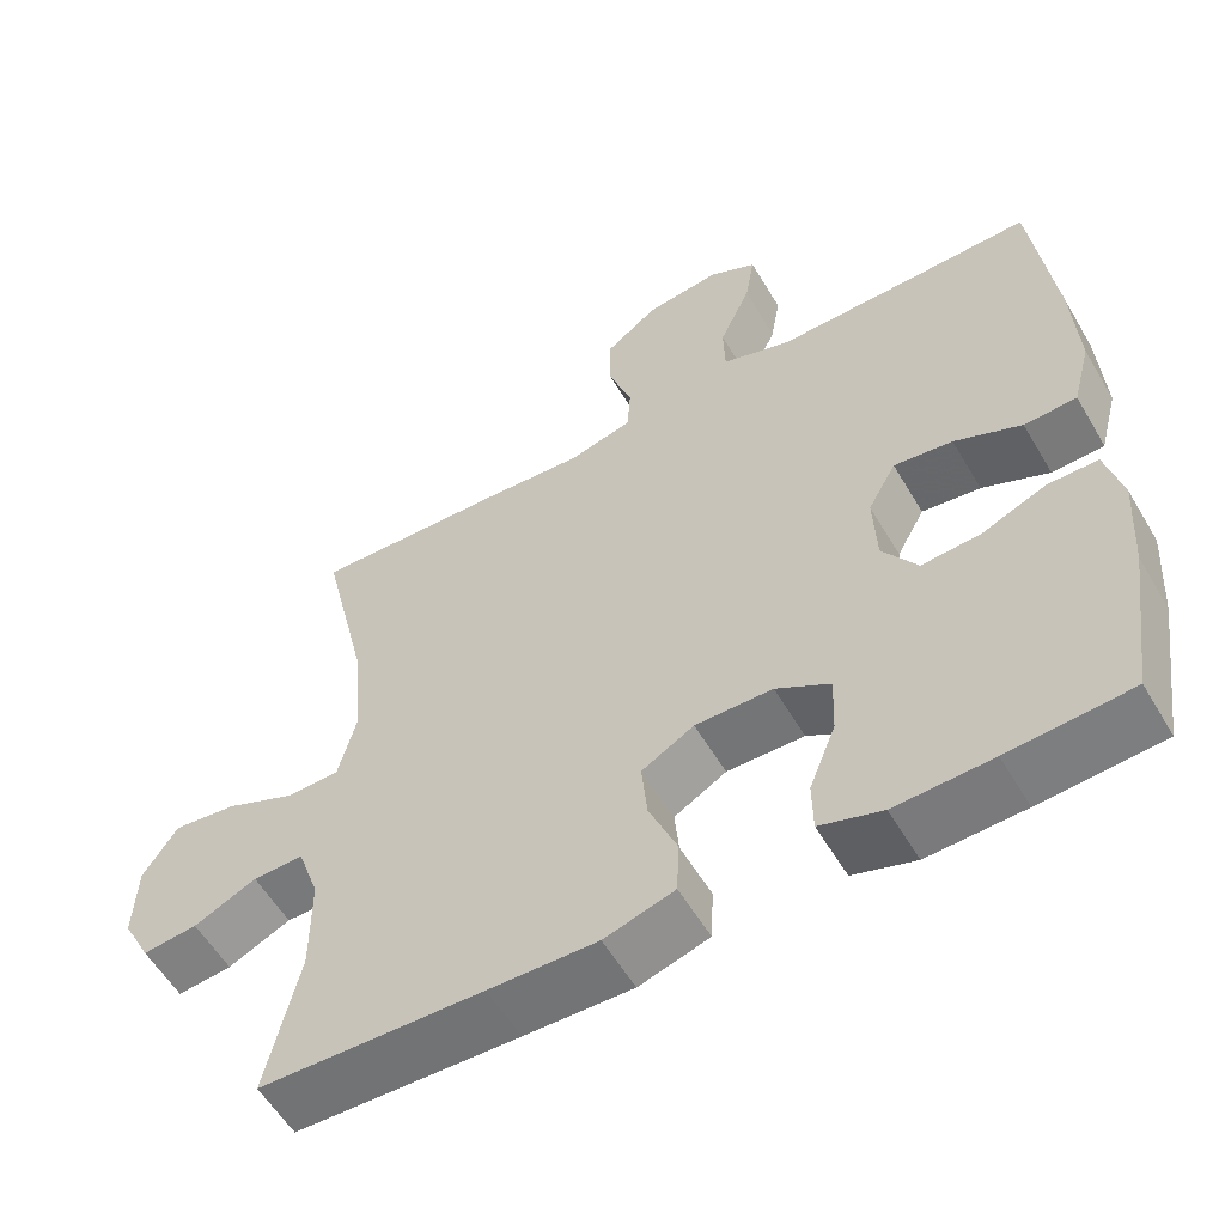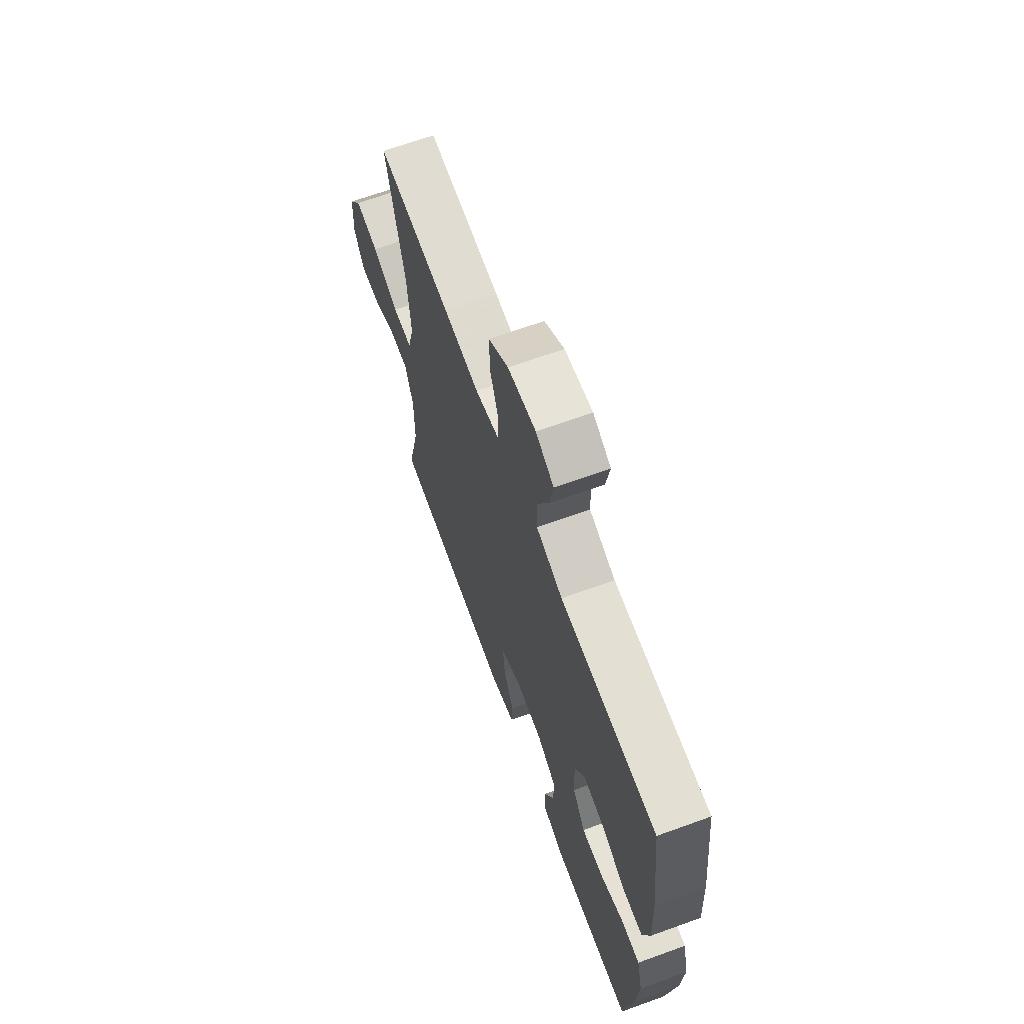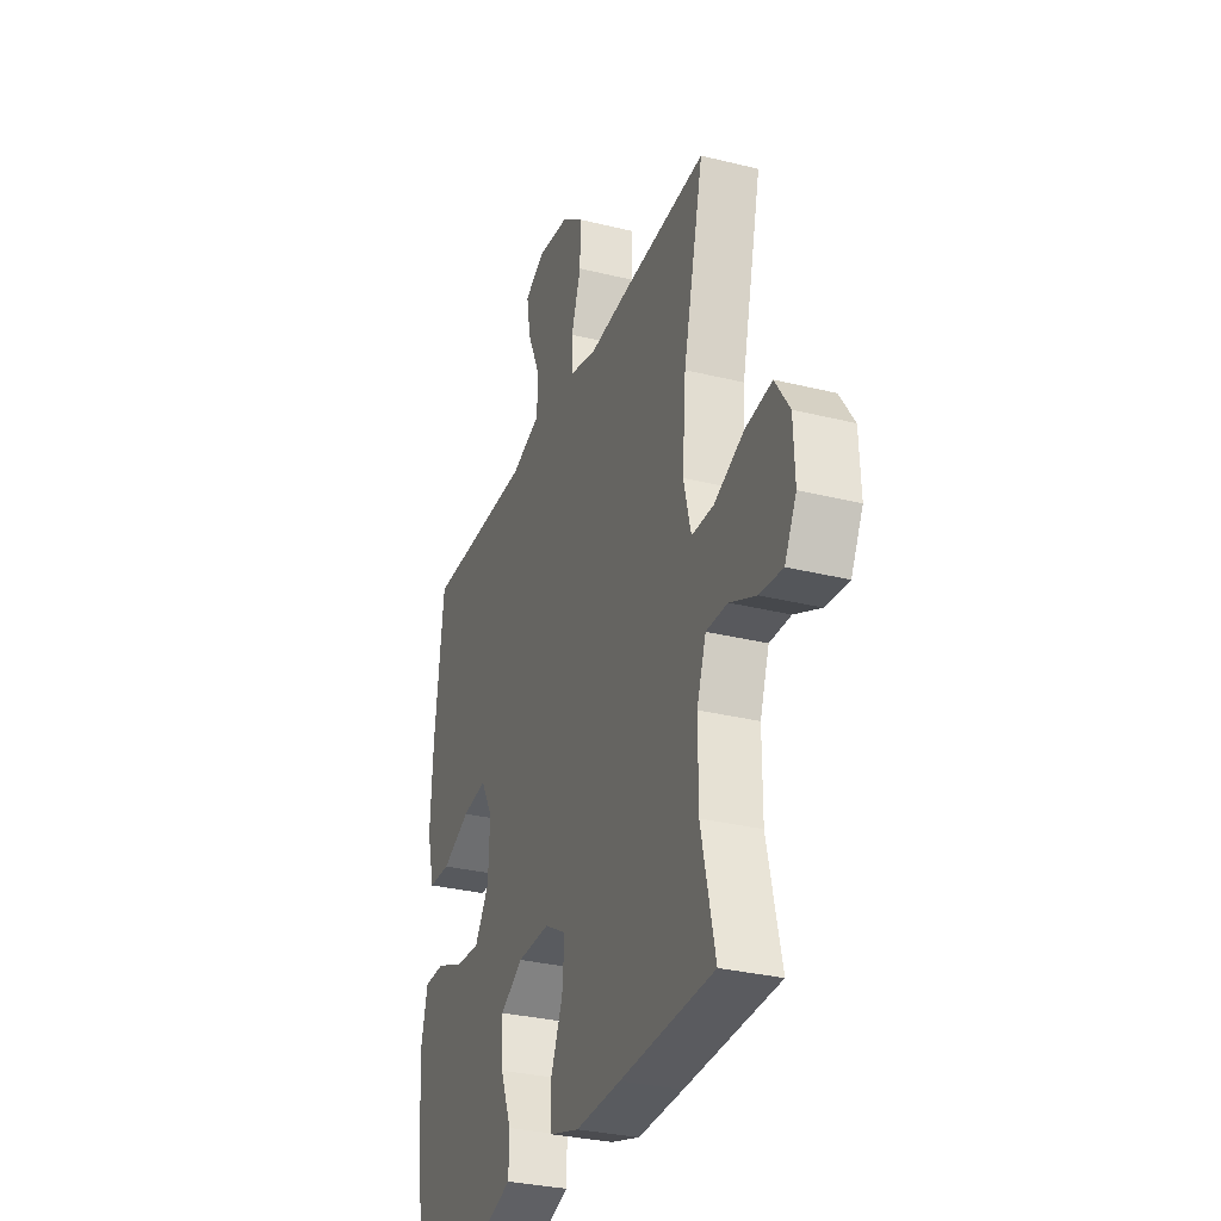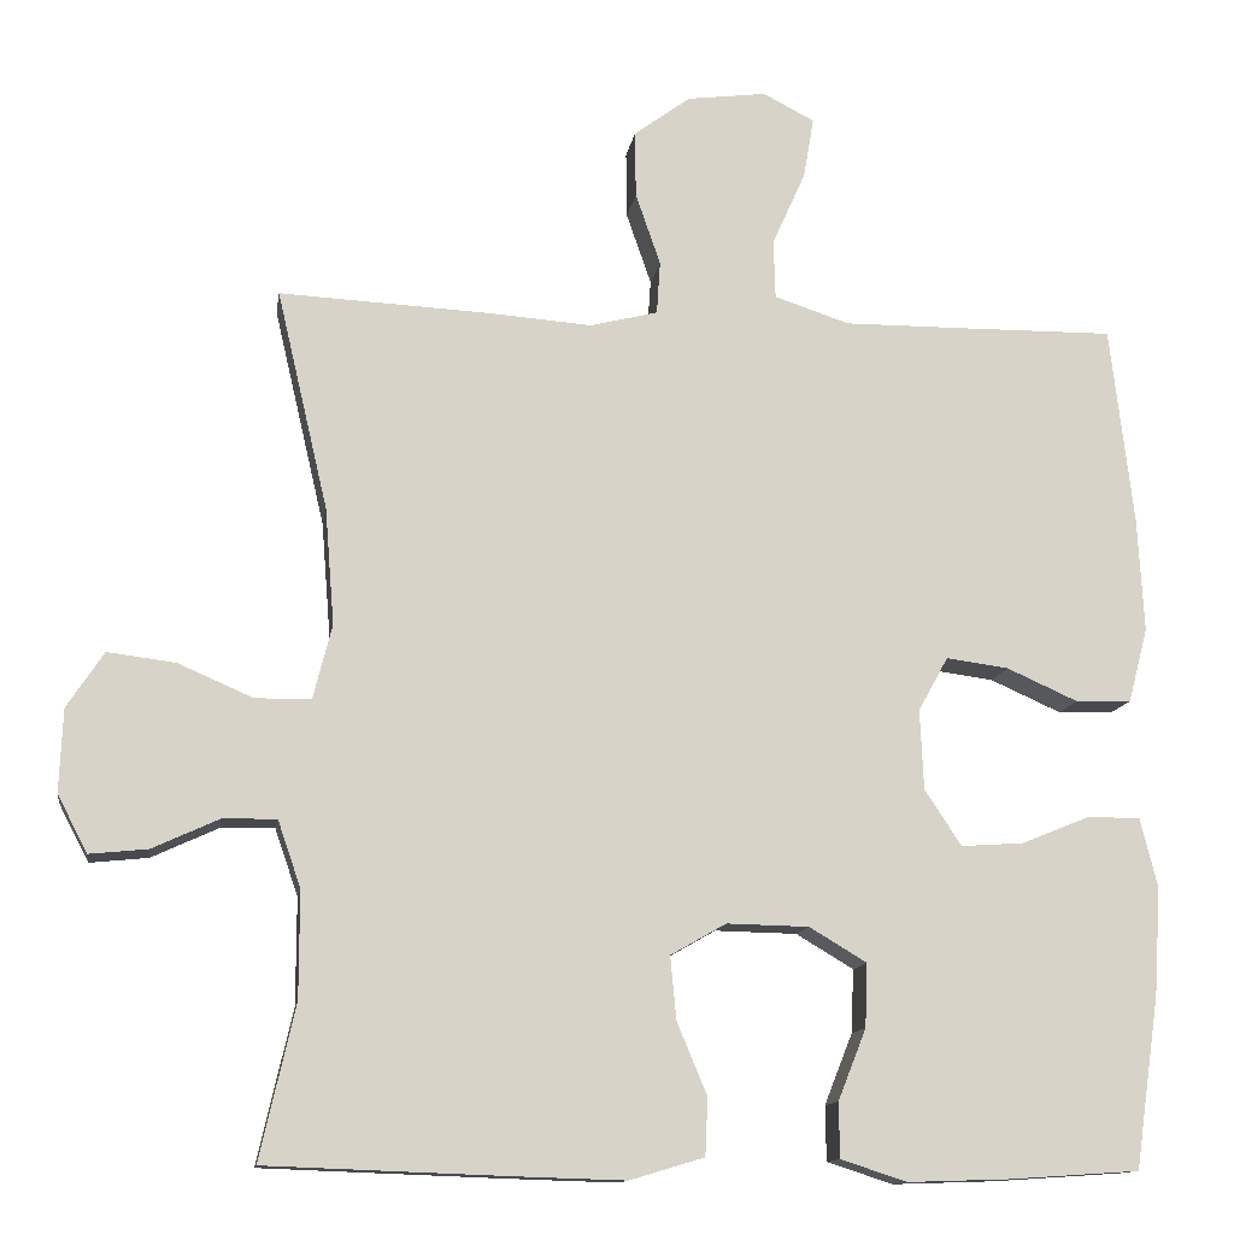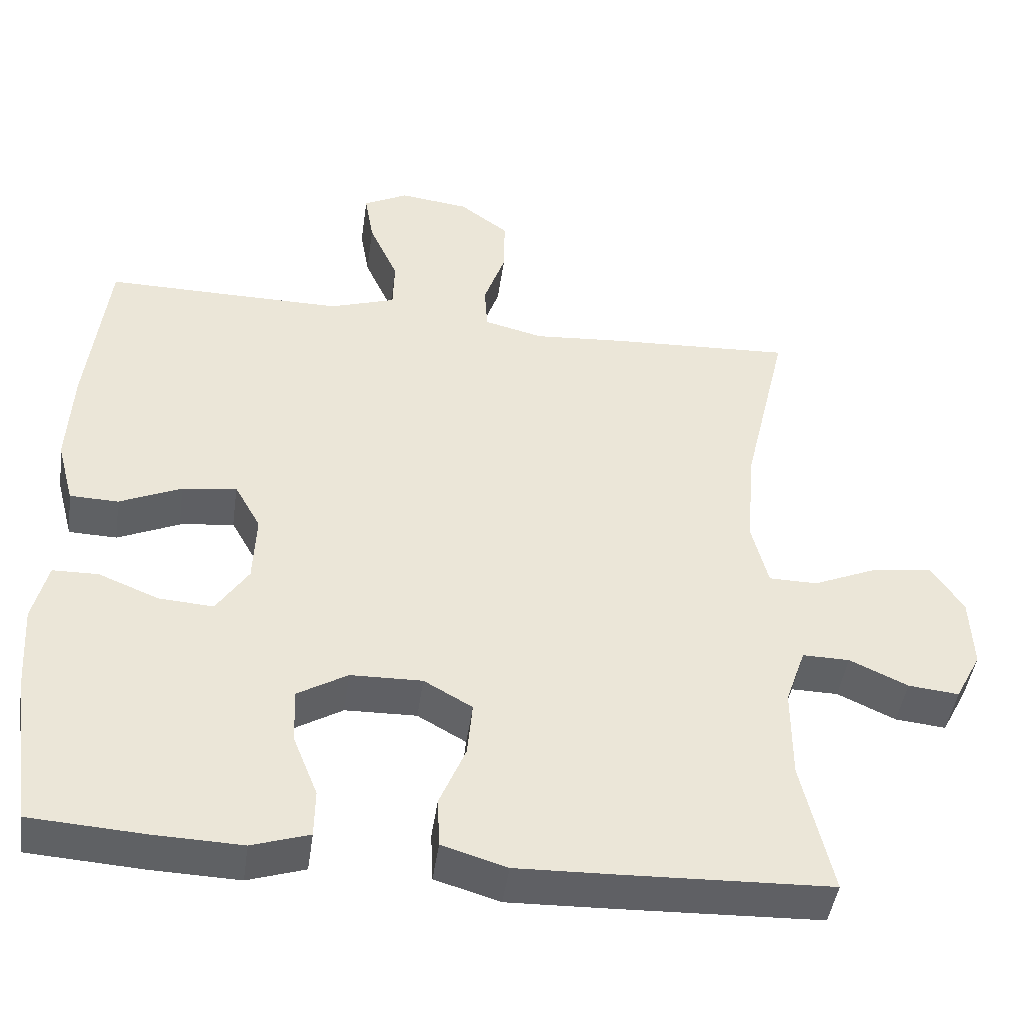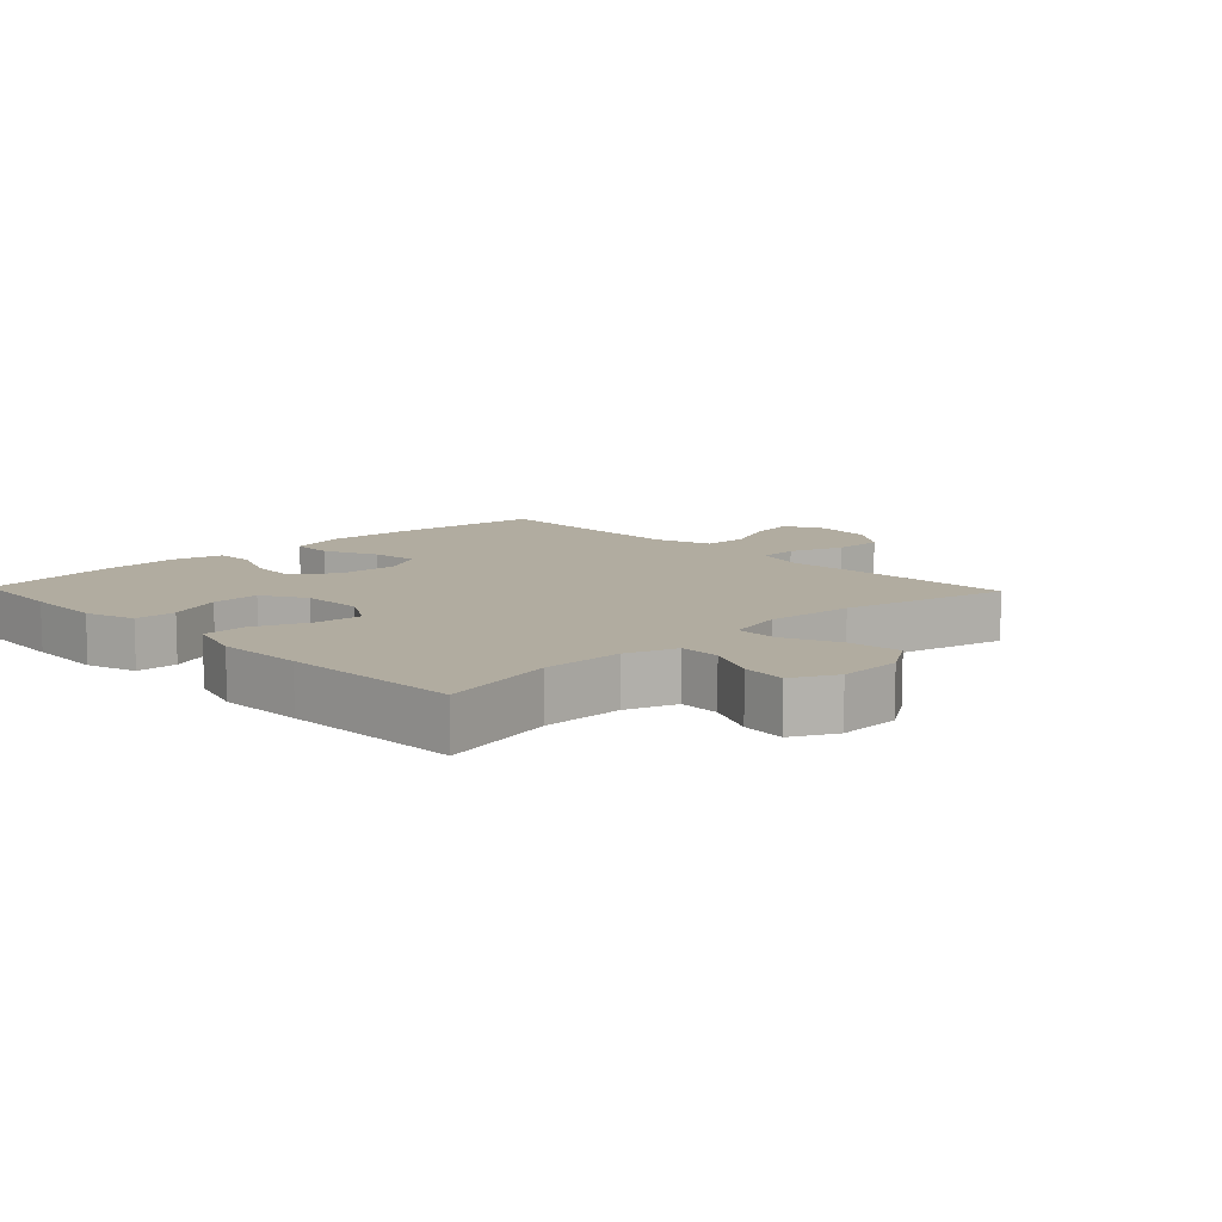
<metadata>
{"format":"obj","ext":"obj","renderer":"f3d","projection":"perspective","resolution":1024,"background":"white","views":[{"elev":-57.1,"azim":30.3,"up":"+Z"},{"elev":66.9,"azim":70.0,"up":"+Z"},{"elev":-31.0,"azim":-109.6,"up":"+Z"},{"elev":-12.7,"azim":-8.7,"up":"+Z"},{"elev":-45.2,"azim":172.0,"up":"+Z"},{"elev":10.1,"azim":-133.7,"up":"+Y"}]}
</metadata>
<code>
v -0.5 0.07 0.5
v -0.253 0.07 0.488
v -0.133 0.07 0.479
v -0.054 0.07 0.499
v -0.05 0.07 0.561
v -0.079 0.07 0.645
v -0.08 0.07 0.723
v -0.014 0.07 0.772
v 0.079 0.07 0.784
v 0.139 0.07 0.753
v 0.127 0.07 0.682
v 0.088 0.07 0.595
v 0.09 0.07 0.526
v 0.178 0.07 0.497
v 0.316 0.07 0.498
v 0.5 0.07 0.5
v 0.527 0.07 0.267
v 0.534 0.07 0.133
v 0.511 0.07 0.046
v 0.446 0.07 0.044
v 0.363 0.07 0.081
v 0.29 0.07 0.091
v 0.255 0.07 0.028
v 0.259 0.07 -0.066
v 0.302 0.07 -0.131
v 0.375 0.07 -0.126
v 0.456 0.07 -0.093
v 0.517 0.07 -0.094
v 0.537 0.07 -0.175
v 0.529 0.07 -0.299
v 0.5 0.07 -0.5
v 0.349 0.07 -0.51
v 0.229 0.07 -0.514
v 0.152 0.07 -0.489
v 0.151 0.07 -0.425
v 0.184 0.07 -0.342
v 0.187 0.07 -0.268
v 0.12 0.07 -0.228
v 0.024 0.07 -0.226
v -0.041 0.07 -0.263
v -0.034 0.07 -0.337
v 0.001 0.07 -0.421
v -0.002 0.07 -0.488
v -0.089 0.07 -0.514
v -0.223 0.07 -0.51
v -0.5 0.07 -0.5
v -0.459 0.07 -0.32
v -0.459 0.07 -0.196
v -0.486 0.07 -0.118
v -0.549 0.07 -0.119
v -0.627 0.07 -0.155
v -0.695 0.07 -0.162
v -0.73 0.07 -0.095
v -0.726 0.07 0.002
v -0.683 0.07 0.067
v -0.604 0.07 0.057
v -0.516 0.07 0.019
v -0.451 0.07 0.02
v -0.429 0.07 0.107
v -0.44 0.07 0.243
v -0.5 0 0.5
v -0.253 0 0.488
v -0.133 0 0.479
v -0.054 0 0.499
v -0.05 0 0.561
v -0.079 0 0.645
v -0.08 0 0.723
v -0.014 0 0.772
v 0.079 0 0.784
v 0.139 0 0.753
v 0.127 0 0.682
v 0.088 0 0.595
v 0.09 0 0.526
v 0.178 0 0.497
v 0.316 0 0.498
v 0.5 0 0.5
v 0.527 0 0.267
v 0.534 0 0.133
v 0.511 0 0.046
v 0.446 0 0.044
v 0.363 0 0.081
v 0.29 0 0.091
v 0.255 0 0.028
v 0.259 0 -0.066
v 0.302 0 -0.131
v 0.375 0 -0.126
v 0.456 0 -0.093
v 0.517 0 -0.094
v 0.537 0 -0.175
v 0.529 0 -0.299
v 0.5 0 -0.5
v 0.349 0 -0.51
v 0.229 0 -0.514
v 0.152 0 -0.489
v 0.151 0 -0.425
v 0.184 0 -0.342
v 0.187 0 -0.268
v 0.12 0 -0.228
v 0.024 0 -0.226
v -0.041 0 -0.263
v -0.034 0 -0.337
v 0.001 0 -0.421
v -0.002 0 -0.488
v -0.089 0 -0.514
v -0.223 0 -0.51
v -0.5 0 -0.5
v -0.459 0 -0.32
v -0.459 0 -0.196
v -0.486 0 -0.118
v -0.549 0 -0.119
v -0.627 0 -0.155
v -0.695 0 -0.162
v -0.73 0 -0.095
v -0.726 0 0.002
v -0.683 0 0.067
v -0.604 0 0.057
v -0.516 0 0.019
v -0.451 0 0.02
v -0.429 0 0.107
v -0.44 0 0.243
f 54 55 56 57
f 54 57 58
f 53 54 58
f 50 51 52 53
f 49 50 53 58
f 48 49 58
f 47 48 58 59
f 45 46 47
f 44 45 47 59
f 41 42 43 44
f 40 41 44 59
f 33 34 35 36
f 33 36 37
f 32 33 37
f 31 32 37
f 30 31 37
f 29 30 37 38
f 26 27 28 29
f 25 26 29 38
f 18 19 20 21
f 18 21 22
f 15 16 17 18
f 14 15 18 22
f 13 14 22 23
f 9 10 11 12
f 9 12 13
f 8 9 13
f 5 6 7 8
f 4 5 8 13
f 3 4 13 23
f 60 1 2 3
f 39 40 59 60
f 24 25 38 39
f 24 39 60
f 3 23 24 60
f 117 116 115 114
f 118 117 114
f 118 114 113
f 113 112 111 110
f 118 113 110 109
f 118 109 108
f 119 118 108 107
f 107 106 105
f 119 107 105 104
f 104 103 102 101
f 119 104 101 100
f 96 95 94 93
f 97 96 93
f 97 93 92
f 97 92 91
f 97 91 90
f 98 97 90 89
f 89 88 87 86
f 98 89 86 85
f 81 80 79 78
f 82 81 78
f 78 77 76 75
f 82 78 75 74
f 83 82 74 73
f 72 71 70 69
f 73 72 69
f 73 69 68
f 68 67 66 65
f 73 68 65 64
f 83 73 64 63
f 63 62 61 120
f 120 119 100 99
f 99 98 85 84
f 120 99 84
f 120 84 83 63
f 1 61 62 2
f 2 62 63 3
f 3 63 64 4
f 4 64 65 5
f 5 65 66 6
f 6 66 67 7
f 7 67 68 8
f 8 68 69 9
f 9 69 70 10
f 10 70 71 11
f 11 71 72 12
f 12 72 73 13
f 13 73 74 14
f 14 74 75 15
f 15 75 76 16
f 16 76 77 17
f 17 77 78 18
f 18 78 79 19
f 19 79 80 20
f 20 80 81 21
f 21 81 82 22
f 22 82 83 23
f 23 83 84 24
f 24 84 85 25
f 25 85 86 26
f 26 86 87 27
f 27 87 88 28
f 28 88 89 29
f 29 89 90 30
f 30 90 91 31
f 31 91 92 32
f 32 92 93 33
f 33 93 94 34
f 34 94 95 35
f 35 95 96 36
f 36 96 97 37
f 37 97 98 38
f 38 98 99 39
f 39 99 100 40
f 40 100 101 41
f 41 101 102 42
f 42 102 103 43
f 43 103 104 44
f 44 104 105 45
f 45 105 106 46
f 46 106 107 47
f 47 107 108 48
f 48 108 109 49
f 49 109 110 50
f 50 110 111 51
f 51 111 112 52
f 52 112 113 53
f 53 113 114 54
f 54 114 115 55
f 55 115 116 56
f 56 116 117 57
f 57 117 118 58
f 58 118 119 59
f 59 119 120 60
f 60 120 61 1

</code>
